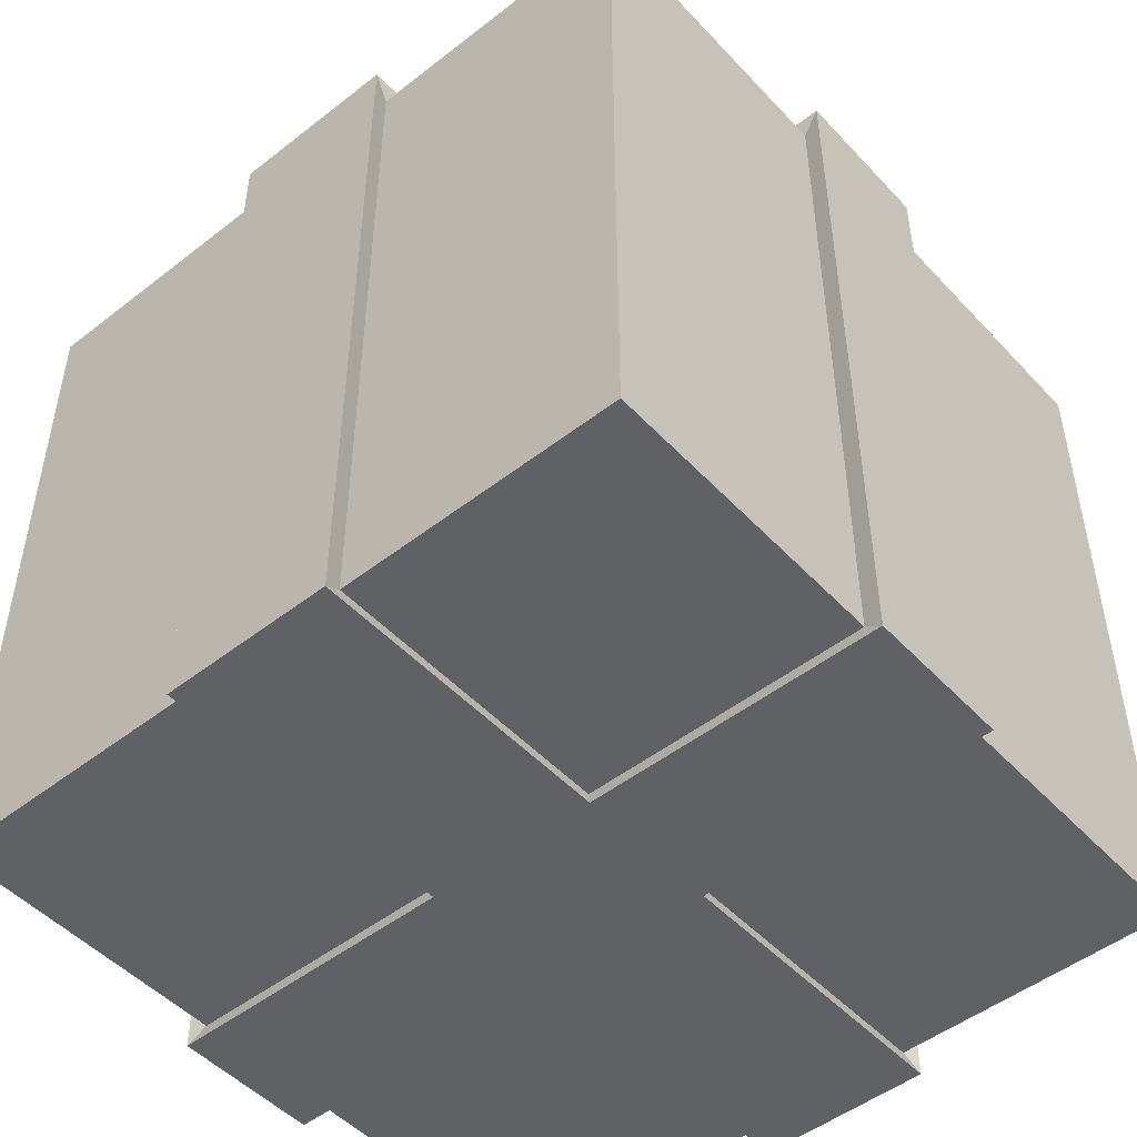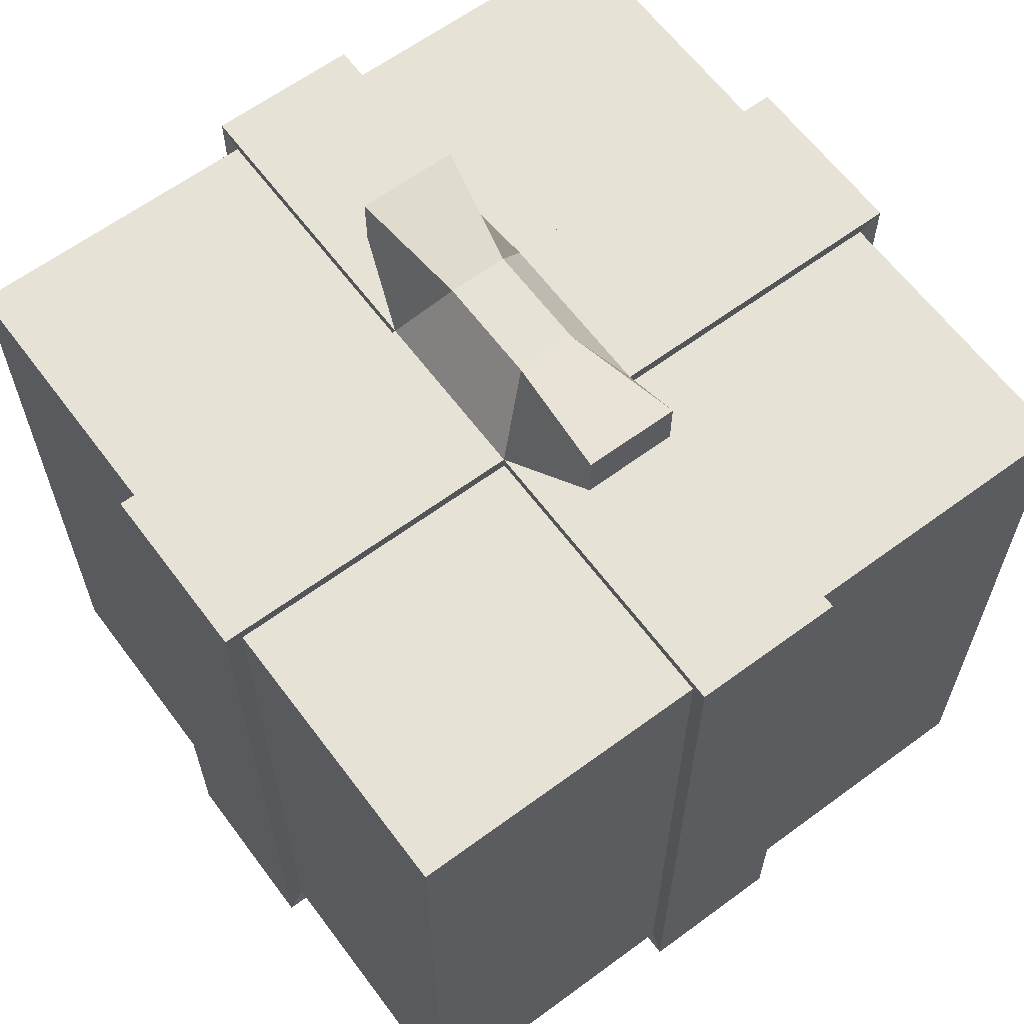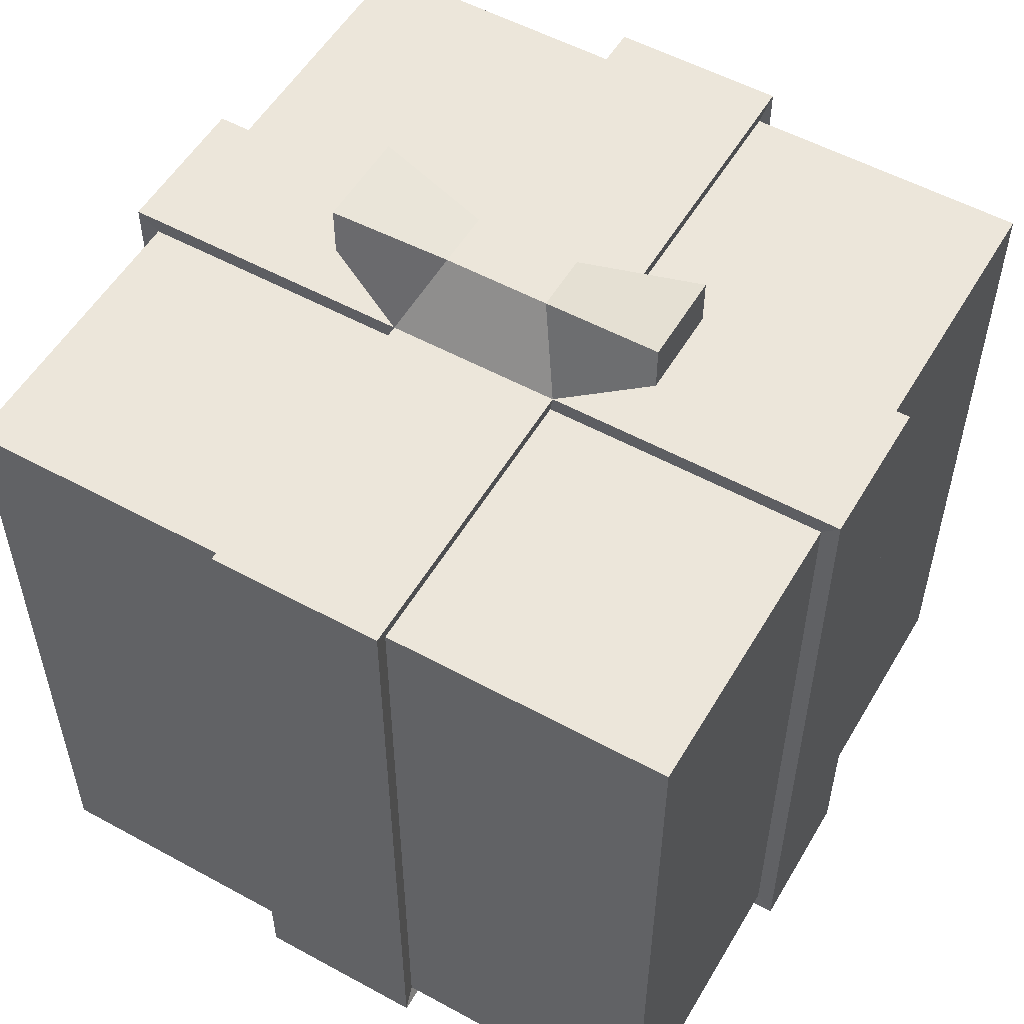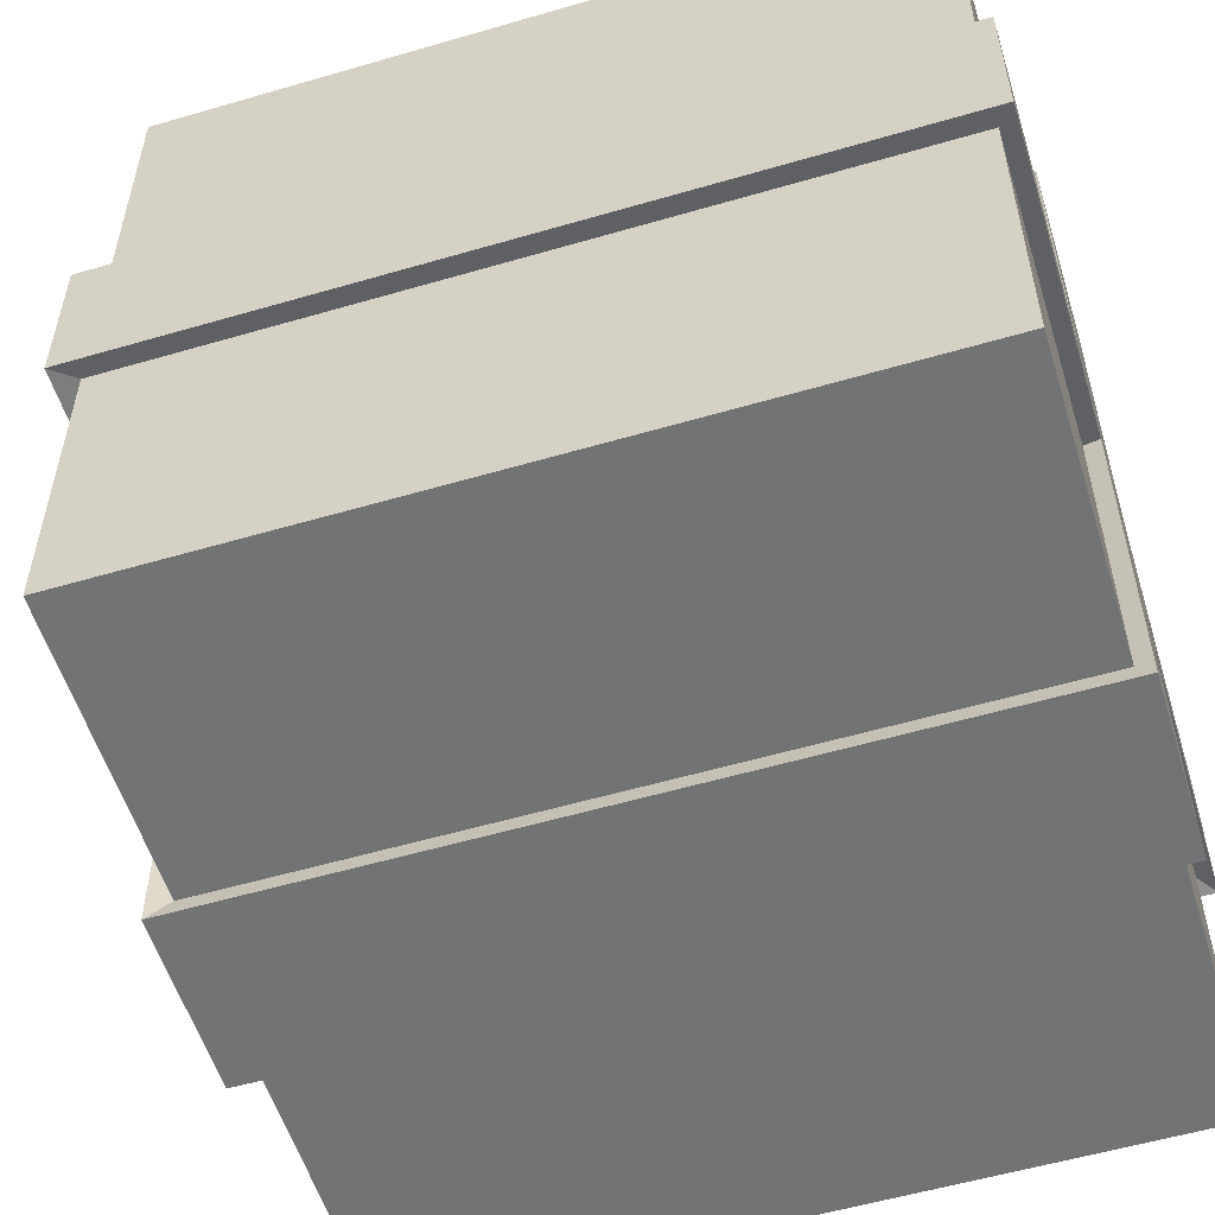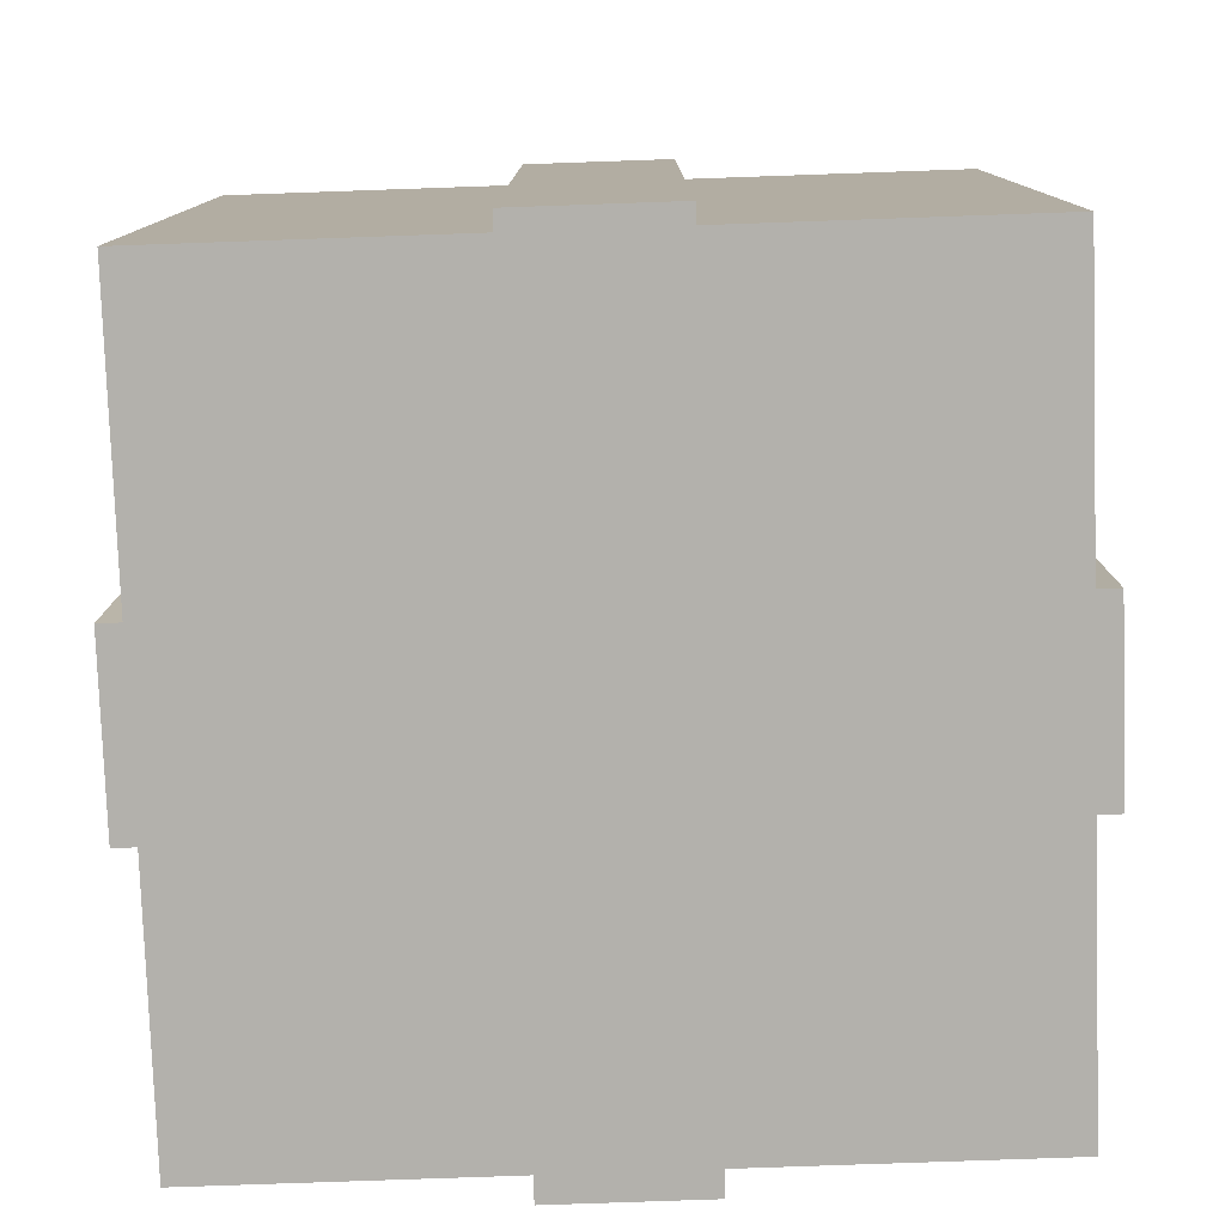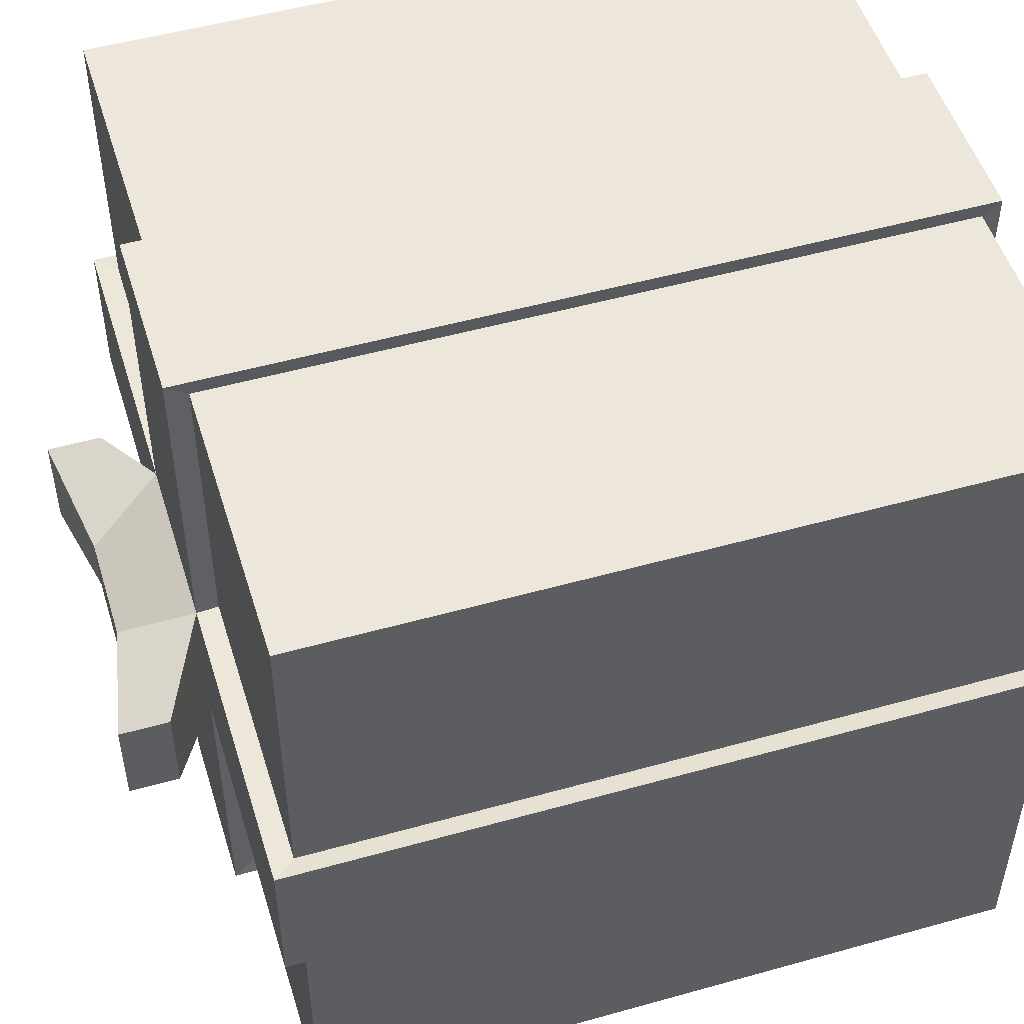
<metadata>
{"format":"obj","ext":"obj","renderer":"f3d","projection":"perspective","resolution":1024,"background":"white","views":[{"elev":-49.3,"azim":40.8,"up":"+Y"},{"elev":62.9,"azim":-126.7,"up":"+Y"},{"elev":54.2,"azim":-149.9,"up":"+Y"},{"elev":-55.7,"azim":-72.9,"up":"+Z"},{"elev":-79.1,"azim":92.0,"up":"+Y"},{"elev":51.0,"azim":-107.0,"up":"+Z"}]}
</metadata>
<code>
o Cube_Cube.001
v -0.5919 -0.005058 0.5919
v -0.5919 1.156 0.5919
v -0.5919 -0.005058 -0.5919
v -0.5919 1.156 -0.5919
v 0.5919 -0.005058 0.5919
v 0.5919 1.156 0.5919
v 0.5919 -0.005058 -0.5919
v 0.5919 1.156 -0.5919
v -0.1338 1.156 -0.5919
v 0.1338 1.156 -0.5919
v 0.1338 -0.005058 -0.5919
v -0.1338 -0.005058 -0.5919
v 0.1338 1.156 0.5919
v -0.1338 1.156 0.5919
v -0.1338 -0.005058 0.5919
v 0.1338 -0.005058 0.5919
v -0.5919 1.156 0.1141
v -0.5919 1.156 -0.1141
v -0.5919 -0.005058 -0.1141
v -0.5919 -0.005058 0.1141
v 0.5919 1.156 -0.1141
v 0.5919 1.156 0.1141
v 0.5919 -0.005058 0.1141
v 0.5919 -0.005058 -0.1141
v 0.1338 1.156 -0.1141
v 0.1338 1.156 0.1141
v -0.1338 1.156 -0.1141
v -0.1338 1.156 0.1141
v -0.1338 -0.005058 -0.1141
v -0.1338 -0.005058 0.1141
v 0.1338 -0.005058 -0.1141
v 0.1338 -0.005058 0.1141
v -0.1406 1.191 -0.6223
v 0.1406 1.191 -0.6223
v 0.1406 -0.02942 -0.6223
v -0.1406 -0.02942 -0.6223
v 0.1406 1.191 0.6223
v -0.1406 1.191 0.6223
v -0.1406 -0.02942 0.6223
v 0.1406 -0.02942 0.6223
v 0.1406 1.191 0.1199
v -0.1406 1.191 0.1199
v -0.1406 -0.02942 0.1199
v 0.1406 -0.02942 0.1199
v -0.6223 1.191 0.1199
v -0.6223 1.191 -0.1199
v -0.6223 -0.02942 -0.1199
v -0.6223 -0.02942 0.1199
v 0.6223 1.191 -0.1199
v 0.6223 1.191 0.1199
v 0.6223 -0.02942 0.1199
v 0.6223 -0.02942 -0.1199
v 0.1406 1.191 -0.1199
v -0.1406 1.191 -0.1199
v -0.1406 -0.02942 -0.1199
v 0.1406 -0.02942 -0.1199
v 0.08606 1.308 -0.04745
v 0.08606 1.308 0.04745
v -0.08606 1.308 -0.04745
v -0.08606 1.308 0.04745
v 0.2702 1.256 -0.07704
v 0.2702 1.256 0.0839
v 0.2702 1.341 -0.07704
v 0.2702 1.341 0.0839
v -0.2892 1.268 -0.07472
v -0.2892 1.268 0.07472
v -0.2892 1.346 -0.07472
v -0.2892 1.346 0.07472
g Cube_Cube.001_Blue
f 18 4 3 19
f 10 8 7 11
f 22 6 5 23
f 14 2 1 15
f 31 11 7 24
f 27 9 4 18
f 21 8 10 25
f 19 3 12 29
f 6 13 16 5
f 4 9 12 3
f 1 20 30 15
f 6 22 26 13
f 14 28 17 2
f 16 32 23 5
f 8 21 24 7
f 2 17 20 1
f 19 29 55 47
g Cube_Cube.001_Ribbon
f 9 27 54 33
f 32 16 40 44
f 17 28 42 45
f 15 30 43 39
f 18 19 47 46
f 21 25 53 49
f 25 10 34 53
f 28 14 38 42
f 20 17 45 48
f 26 22 50 41
f 13 26 41 37
f 22 23 51 50
f 11 31 56 35
f 10 11 35 34
f 53 34 33 54
f 55 36 35 56
f 37 38 39 40
f 33 34 35 36
f 39 43 44 40
f 43 55 56 44
f 48 47 55 43
f 37 41 42 38
f 53 54 59 57
f 50 49 53 41
f 42 54 46 45
f 44 56 52 51
f 49 50 51 52
f 45 46 47 48
f 27 18 46 54
f 30 20 48 43
f 16 13 37 40
f 23 32 44 51
f 14 15 39 38
f 29 12 36 55
f 31 24 52 56
f 12 9 33 36
f 24 21 49 52
f 58 57 59 60
f 60 59 67 68
f 41 53 61 62
f 42 41 58 60
f 62 61 63 64
f 57 58 64 63
f 58 41 62 64
f 53 57 63 61
f 65 66 68 67
f 42 60 68 66
f 54 42 66 65
f 59 54 65 67

</code>
